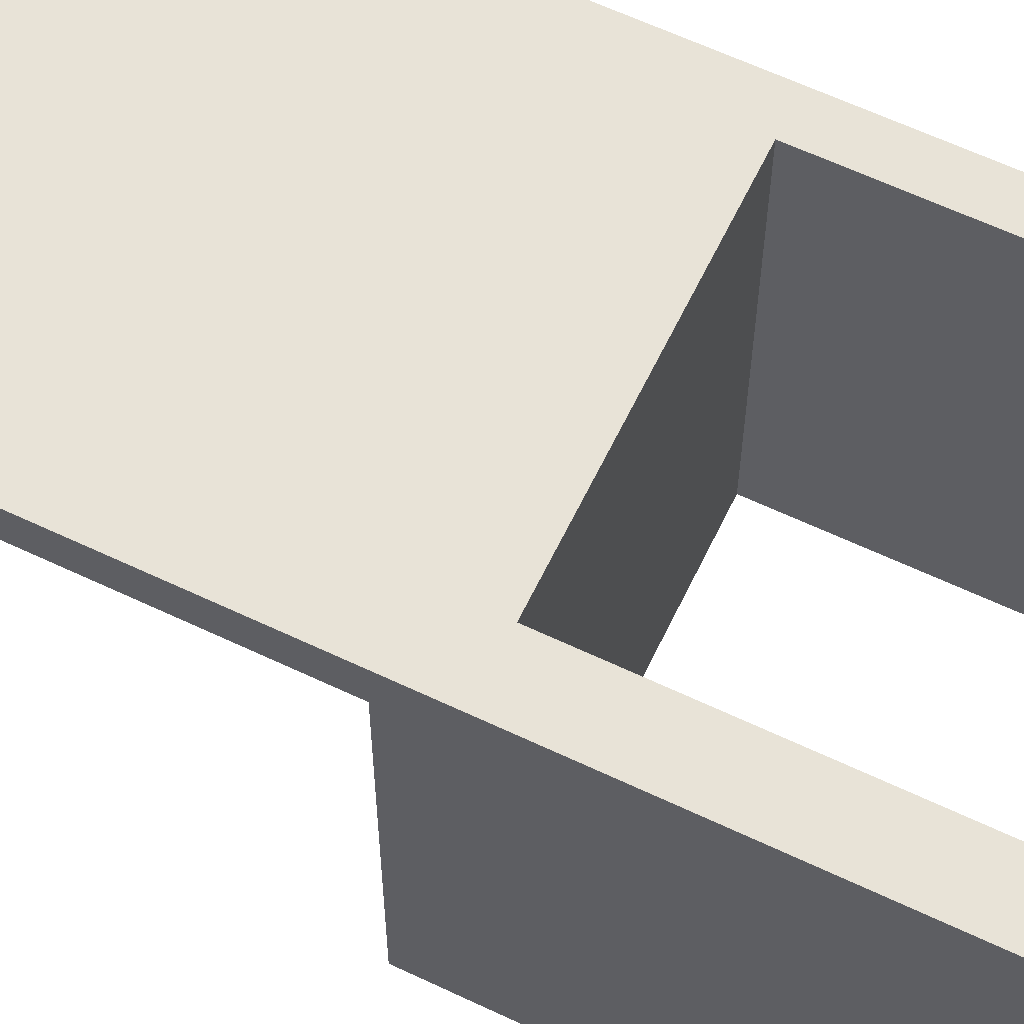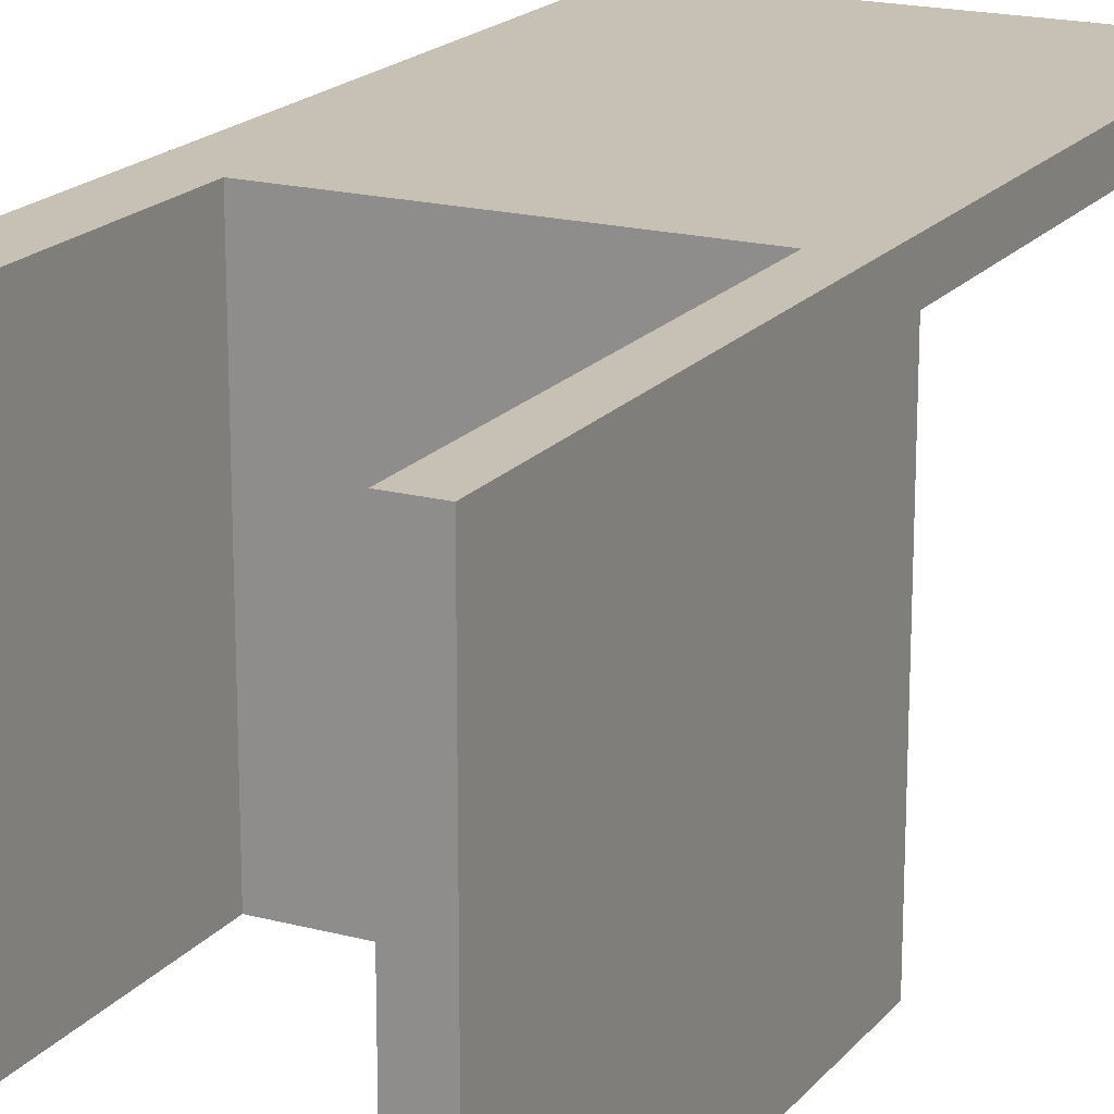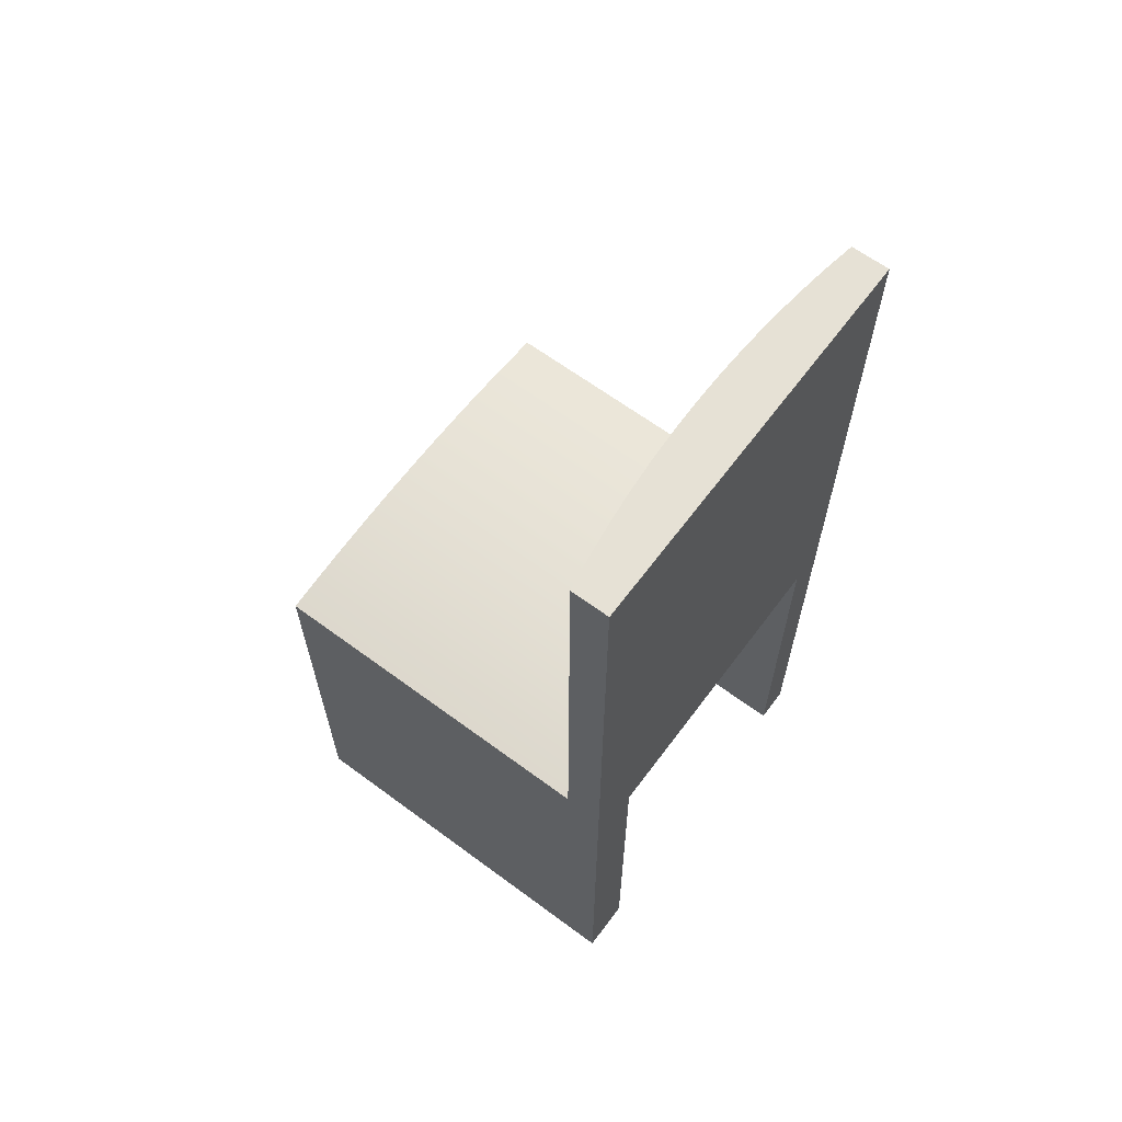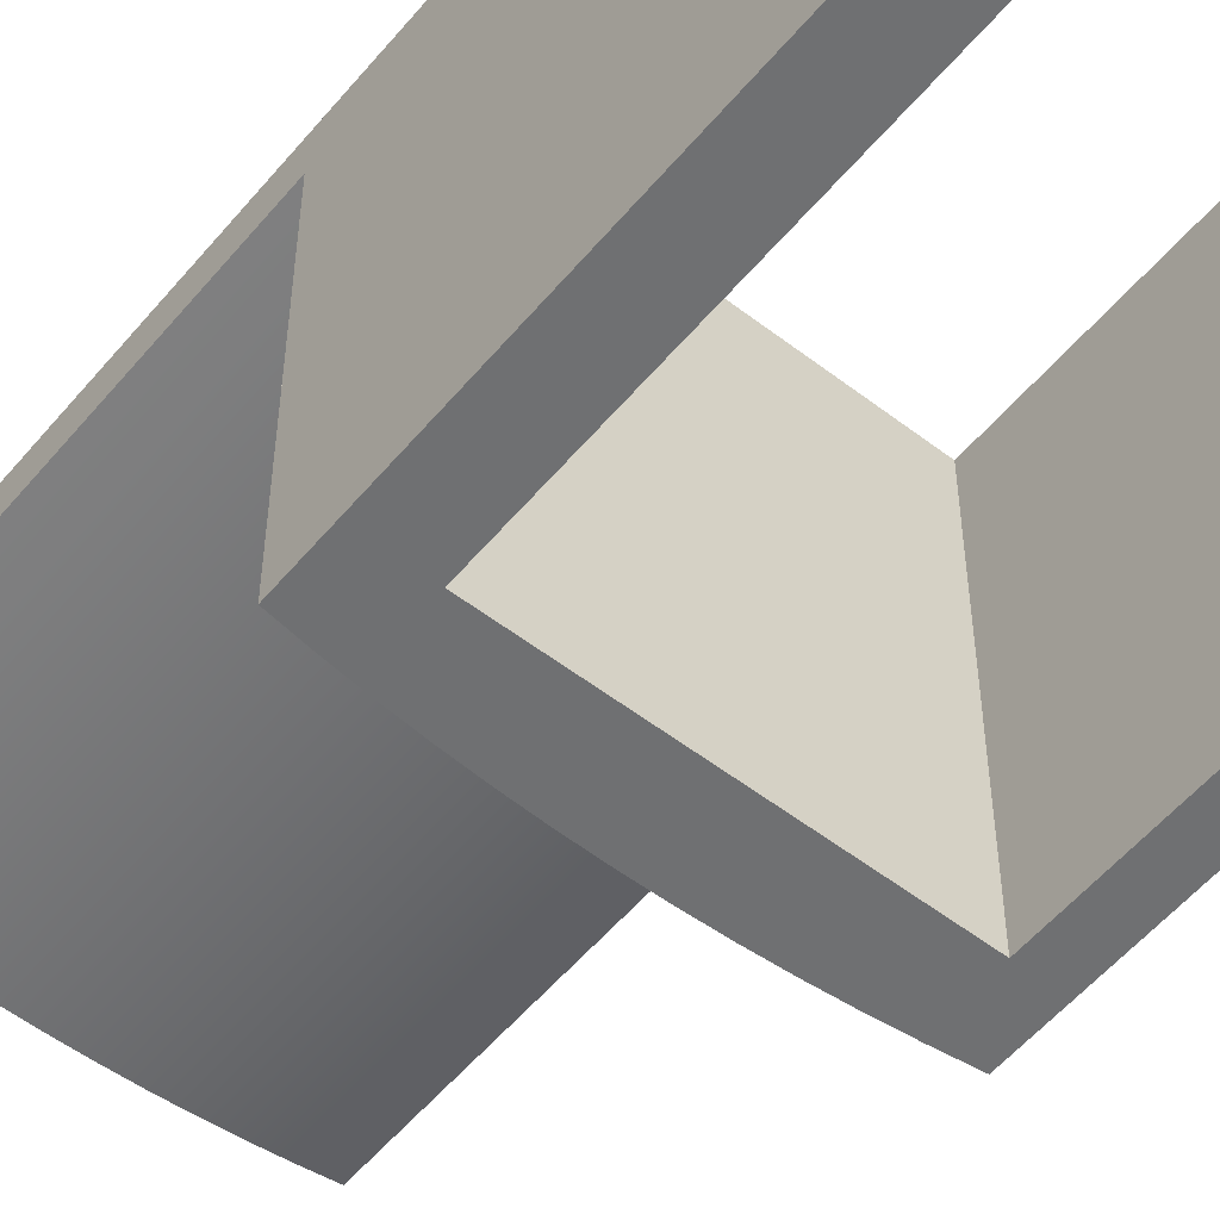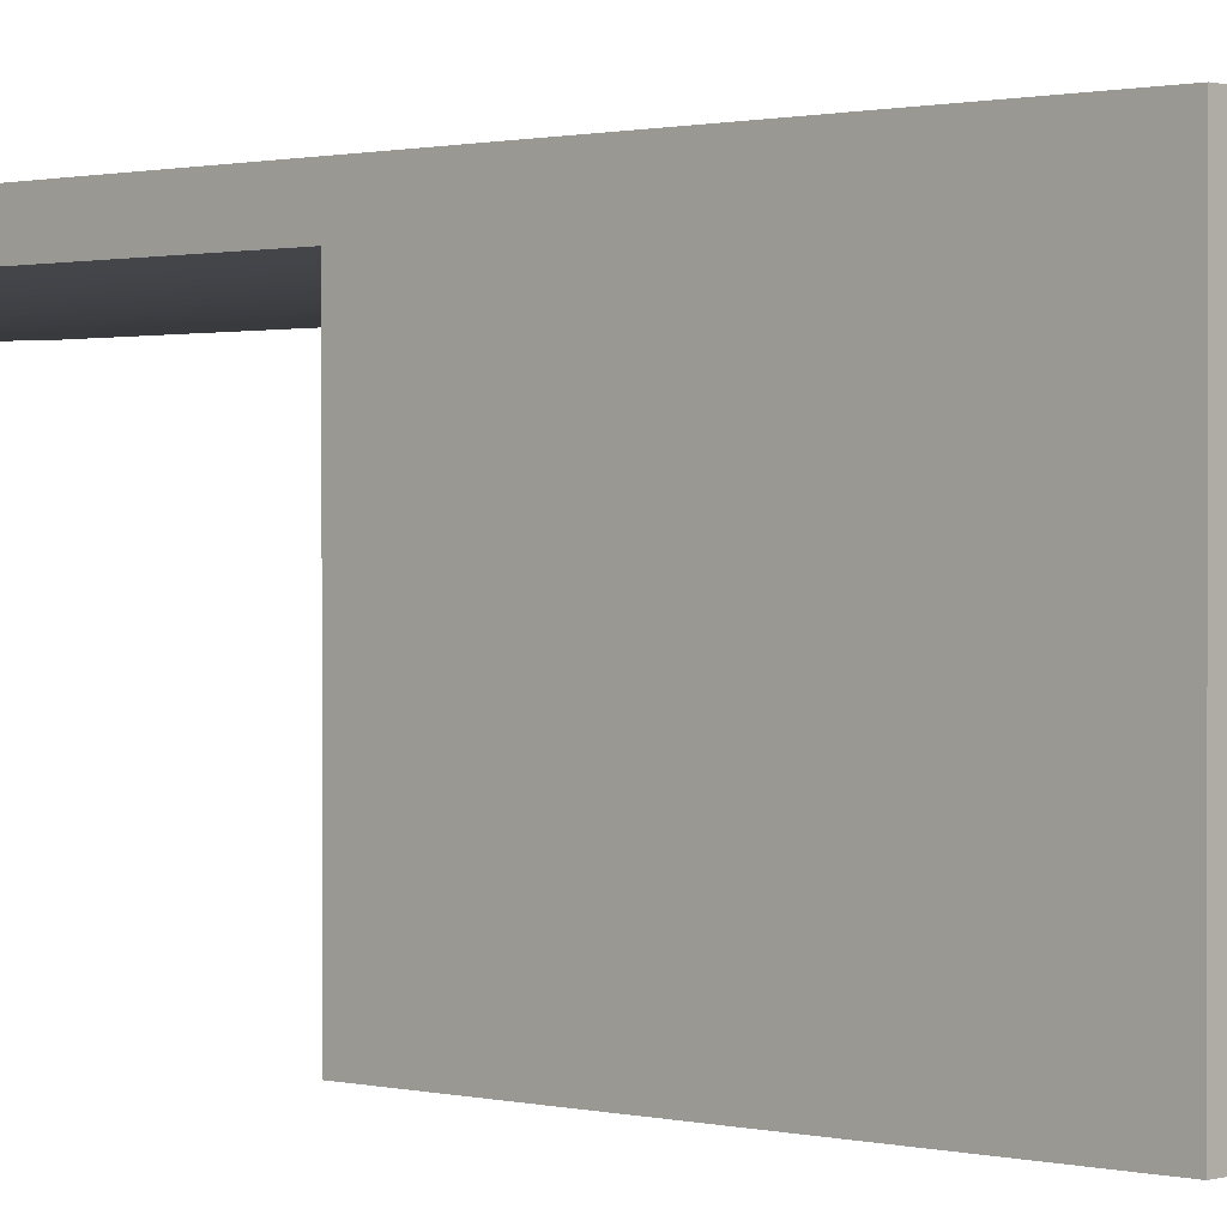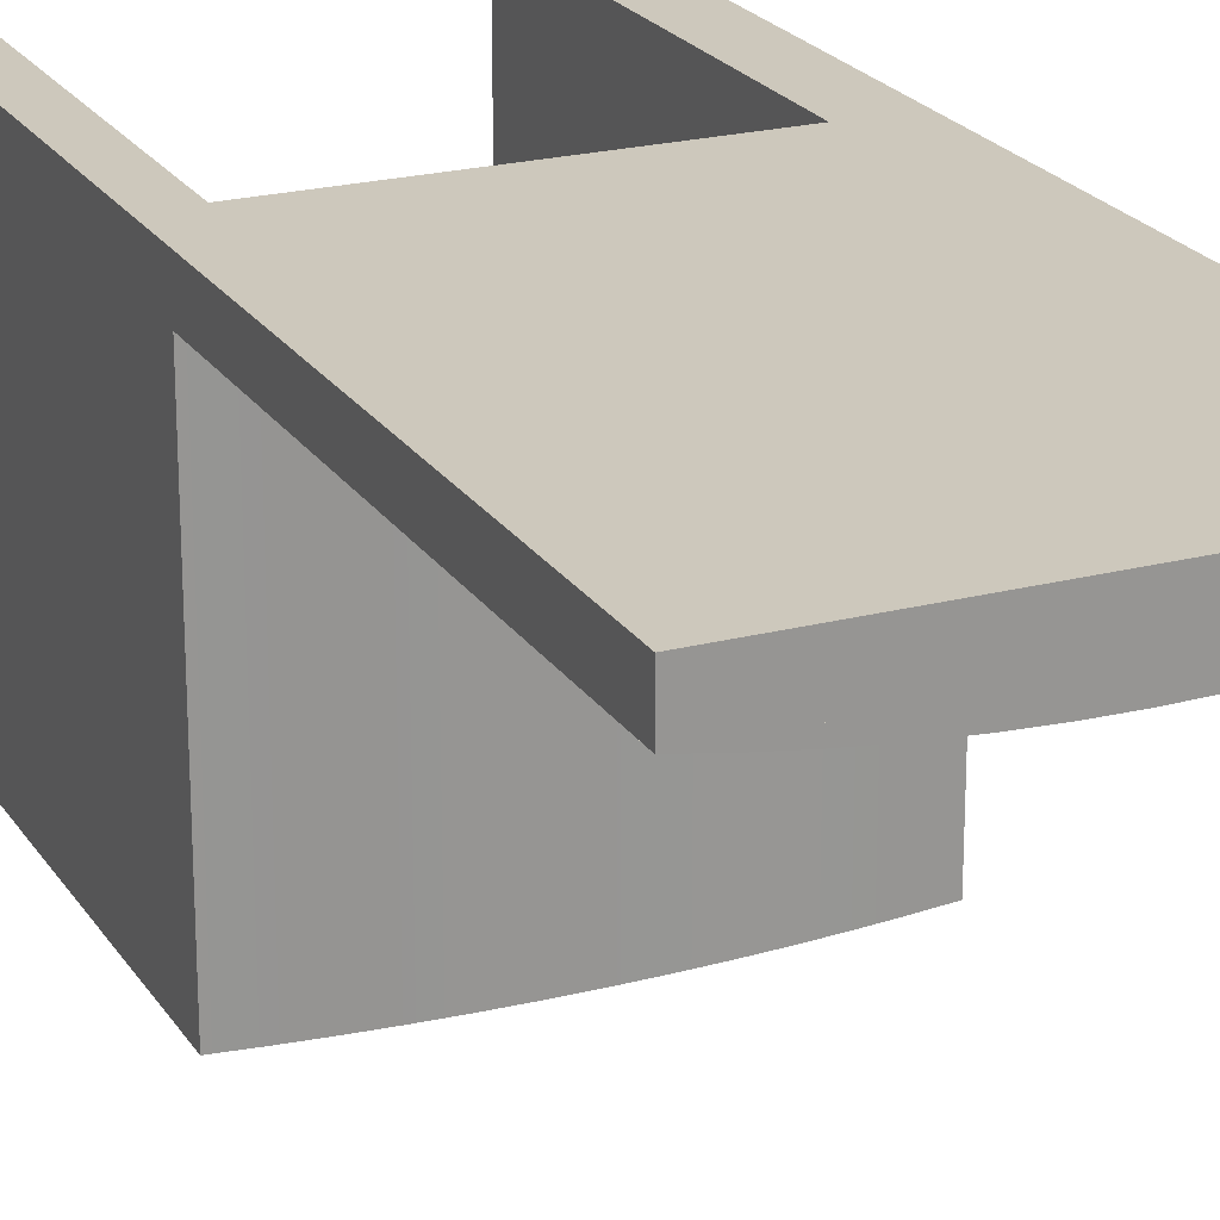
<metadata>
{"format":"obj","ext":"obj","renderer":"f3d","projection":"perspective","resolution":1024,"background":"white","views":[{"elev":62.3,"azim":-64.3,"up":"+Z"},{"elev":18.6,"azim":26.9,"up":"+Z"},{"elev":64.4,"azim":-53.3,"up":"+Y"},{"elev":-54.9,"azim":-39.1,"up":"+Z"},{"elev":0.8,"azim":-46.8,"up":"+Z"},{"elev":22.2,"azim":155.6,"up":"+Z"}]}
</metadata>
<code>
v 0.1796 0.3963 0.1255
v 0.146 -0.1011 0.1255
v 0.1796 -0.4667 0.1255
v -0.1814 0.3963 0.1255
v 0.146 -0.4667 0.1255
v 0.1796 -0.05167 0.0913
v 0.1796 0.3963 0.0913
v -0.1326 -0.1011 0.1255
v 0.1796 -0.4667 -0.2278
v 0.146 -0.4667 -0.2278
v 0.1796 -0.05167 -0.2278
v -0.1814 0.3963 0.0913
v -0.1326 -0.4667 0.1255
v -0.1326 -0.1011 -0.2278
v 0.146 -0.1011 -0.2278
v -0.1814 -0.05167 0.0913
v -0.1814 -0.4667 0.1255
v -0.1814 -0.4667 -0.2278
v -0.1326 -0.4667 -0.2278
v -0.1814 -0.05167 -0.2278
v 0.1497 -0.05167 0.08628
v 0.1496 -0.04766 -0.2278
v 0.1497 0.3963 0.08628
v 0.1496 -0.04766 0.09319
v 0.1198 -0.05167 0.08217
v -0.1516 0.3963 0.08628
v 0.1796 -0.05167 0.09319
v 0.1196 -0.04438 0.09319
v 0.1196 -0.04438 -0.2278
v -0.000921 -0.05167 0.07484
v 0.08969 -0.05167 0.07897
v 0.1198 0.3963 0.08217
v -0.1516 -0.05167 0.08628
v -0.1814 -0.05167 0.09319
v 0.08956 -0.04182 -0.2278
v -0.03117 -0.05167 0.0753
v 0.02932 -0.05167 0.0753
v 0.05953 -0.05167 0.07668
v -0.1216 0.3963 0.08217
v -0.1515 -0.04766 -0.2278
v 0.08956 -0.04182 0.09319
v 0.05943 -0.03999 -0.2278
v -0.06138 -0.05167 0.07668
v -0.000921 0.3963 0.07484
v 0.02932 0.3963 0.0753
v 0.08969 0.3963 0.07897
v -0.1216 -0.05167 0.08217
v -0.1515 -0.04766 0.09319
v 0.05943 -0.03999 0.09319
v 0.02926 -0.03889 -0.2278
v -0.09154 -0.05167 0.07897
v -0.03117 0.3963 0.0753
v 0.05953 0.3963 0.07668
v -0.09154 0.3963 0.07897
v -0.1215 -0.04438 -0.2278
v -0.1215 -0.04438 0.09319
v 0.02926 -0.03889 0.09319
v -0.000921 -0.03853 -0.2278
v -0.06138 0.3963 0.07668
v -0.09141 -0.04182 -0.2278
v -0.09141 -0.04182 0.09319
v -0.000921 -0.03853 0.09319
v -0.03111 -0.03889 -0.2278
v -0.06128 -0.03999 -0.2278
v -0.06128 -0.03999 0.09319
v -0.03111 -0.03889 0.09319
g mesh1_mesh1-geometry
f 1 2 3
f 2 1 4
f 5 3 2
f 6 1 3
f 7 4 1
f 2 4 8
f 5 9 3
f 2 10 5
f 1 6 7
f 3 11 6
f 4 7 12
f 8 4 13
f 14 2 8
f 9 5 10
f 11 3 9
f 10 2 15
f 16 4 12
f 13 4 17
f 13 14 8
f 2 14 15
f 10 11 9
f 11 10 15
f 16 17 4
f 18 13 17
f 14 13 19
f 20 15 14
f 11 15 20
f 17 16 18
f 13 18 19
f 18 14 19
f 14 18 20
f 20 18 16
g mesh1_mesh1-geometry
f 3 2 1
f 4 1 2
f 2 3 5
f 3 1 6
f 1 4 7
f 8 4 2
f 3 9 5
f 5 10 2
f 7 6 1
f 6 11 3
f 12 7 4
f 13 4 8
f 8 2 14
f 10 5 9
f 9 3 11
f 15 2 10
f 6 7 21
f 12 6 7
f 7 6 12
f 11 6 22
f 11 21 6
f 6 21 11
f 7 12 23
f 12 4 16
f 17 4 13
f 8 14 13
f 15 14 2
f 9 11 10
f 15 10 11
f 23 21 7
f 6 12 16
f 16 12 6
f 22 6 24
f 11 22 20
f 21 11 25
f 25 11 21
f 26 23 12
f 4 17 16
f 12 16 26
f 17 13 18
f 19 13 14
f 14 15 20
f 20 15 11
f 21 23 25
f 27 16 6
f 6 16 27
f 27 24 6
f 24 28 22
f 29 20 22
f 20 30 11
f 11 30 20
f 25 11 31
f 31 11 25
f 32 23 26
f 18 16 17
f 33 26 16
f 19 18 13
f 19 14 18
f 20 18 14
f 32 25 23
f 16 27 34
f 34 27 16
f 24 34 27
f 27 34 24
f 29 22 28
f 34 24 28
f 28 24 34
f 35 20 29
f 20 36 30
f 30 36 20
f 37 11 30
f 30 11 37
f 31 11 38
f 38 11 31
f 25 32 31
f 39 32 26
f 16 18 20
f 26 33 39
f 33 20 16
f 16 20 33
f 16 40 34
f 28 41 29
f 34 28 41
f 41 28 34
f 42 20 35
f 35 29 41
f 20 43 36
f 36 43 20
f 30 44 36
f 38 11 37
f 37 11 38
f 37 45 30
f 31 46 38
f 46 31 32
f 46 32 39
f 20 40 16
f 47 39 33
f 20 33 47
f 47 33 20
f 48 34 40
f 34 41 49
f 49 41 34
f 50 20 42
f 42 35 49
f 41 49 35
f 20 51 43
f 43 51 20
f 36 52 43
f 52 36 44
f 44 30 45
f 38 53 37
f 45 37 53
f 53 38 46
f 54 46 39
f 40 20 55
f 39 47 54
f 20 47 51
f 51 47 20
f 34 56 48
f 48 56 34
f 40 55 48
f 34 49 57
f 57 49 34
f 58 20 50
f 50 42 57
f 49 57 42
f 43 59 51
f 59 43 52
f 44 45 52
f 45 53 59
f 53 46 54
f 55 20 60
f 51 54 47
f 34 61 56
f 56 61 34
f 56 48 55
f 34 57 62
f 62 57 34
f 63 20 58
f 58 50 62
f 57 62 50
f 54 51 59
f 52 45 59
f 59 53 54
f 60 20 64
f 55 60 56
f 34 65 61
f 61 65 34
f 61 56 60
f 34 62 66
f 66 62 34
f 64 20 63
f 63 58 66
f 62 66 58
f 60 64 61
f 34 66 65
f 65 66 34
f 65 61 64
f 64 63 65
f 66 65 63
g mesh1_mesh1-geometry
f 21 7 6
f 22 6 11
f 23 12 7
f 7 21 23
f 24 6 22
f 20 22 11
f 12 23 26
f 26 16 12
f 25 23 21
f 6 24 27
f 22 28 24
f 22 20 29
f 26 23 32
f 16 26 33
f 23 25 32
f 28 22 29
f 29 20 35
f 31 32 25
f 26 32 39
f 39 33 26
f 34 40 16
f 29 41 28
f 35 20 42
f 41 29 35
f 36 44 30
f 30 45 37
f 38 46 31
f 32 31 46
f 39 32 46
f 16 40 20
f 33 39 47
f 40 34 48
f 42 20 50
f 49 35 42
f 35 49 41
f 43 52 36
f 44 36 52
f 45 30 44
f 37 53 38
f 53 37 45
f 46 38 53
f 39 46 54
f 55 20 40
f 54 47 39
f 48 55 40
f 50 20 58
f 57 42 50
f 42 57 49
f 51 59 43
f 52 43 59
f 52 45 44
f 59 53 45
f 54 46 53
f 60 20 55
f 47 54 51
f 55 48 56
f 58 20 63
f 62 50 58
f 50 62 57
f 59 51 54
f 59 45 52
f 54 53 59
f 64 20 60
f 56 60 55
f 60 56 61
f 63 20 64
f 66 58 63
f 58 66 62
f 61 64 60
f 64 61 65
f 65 63 64
f 63 65 66

</code>
